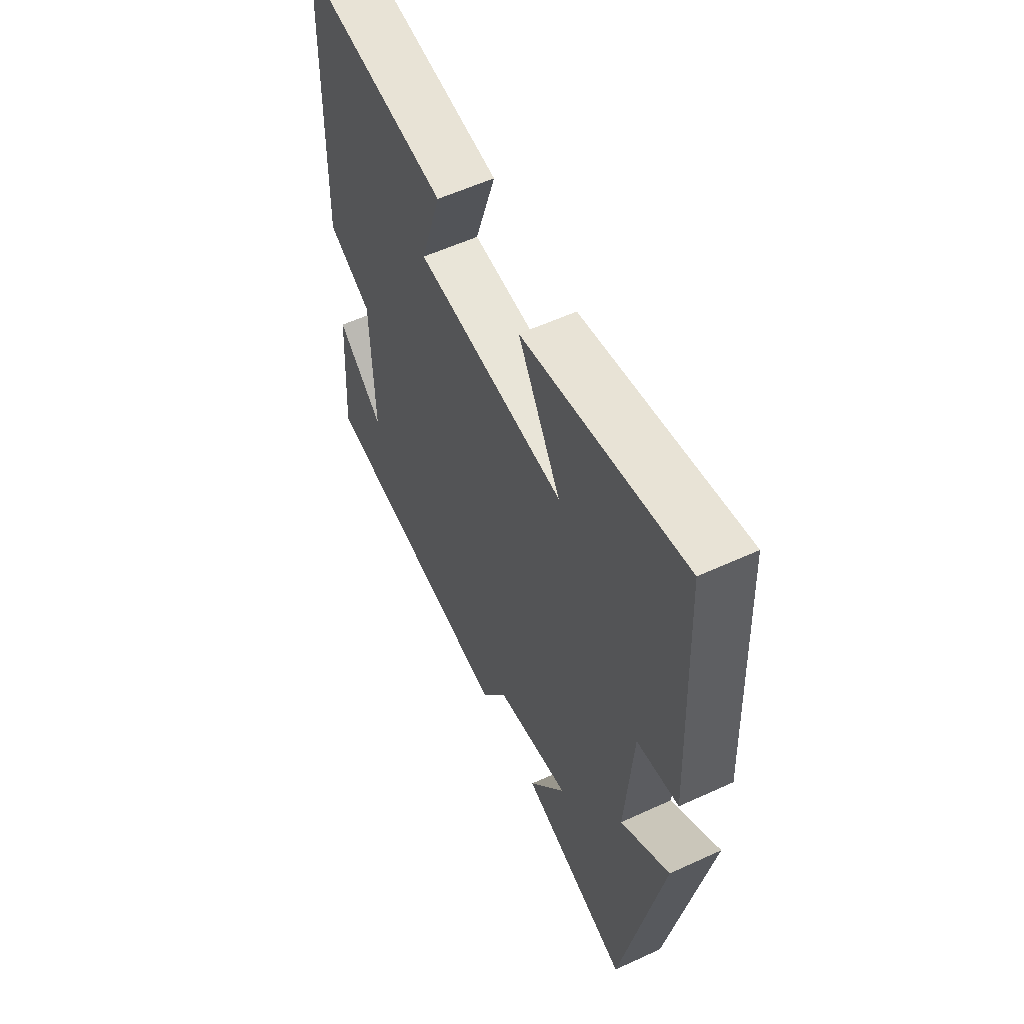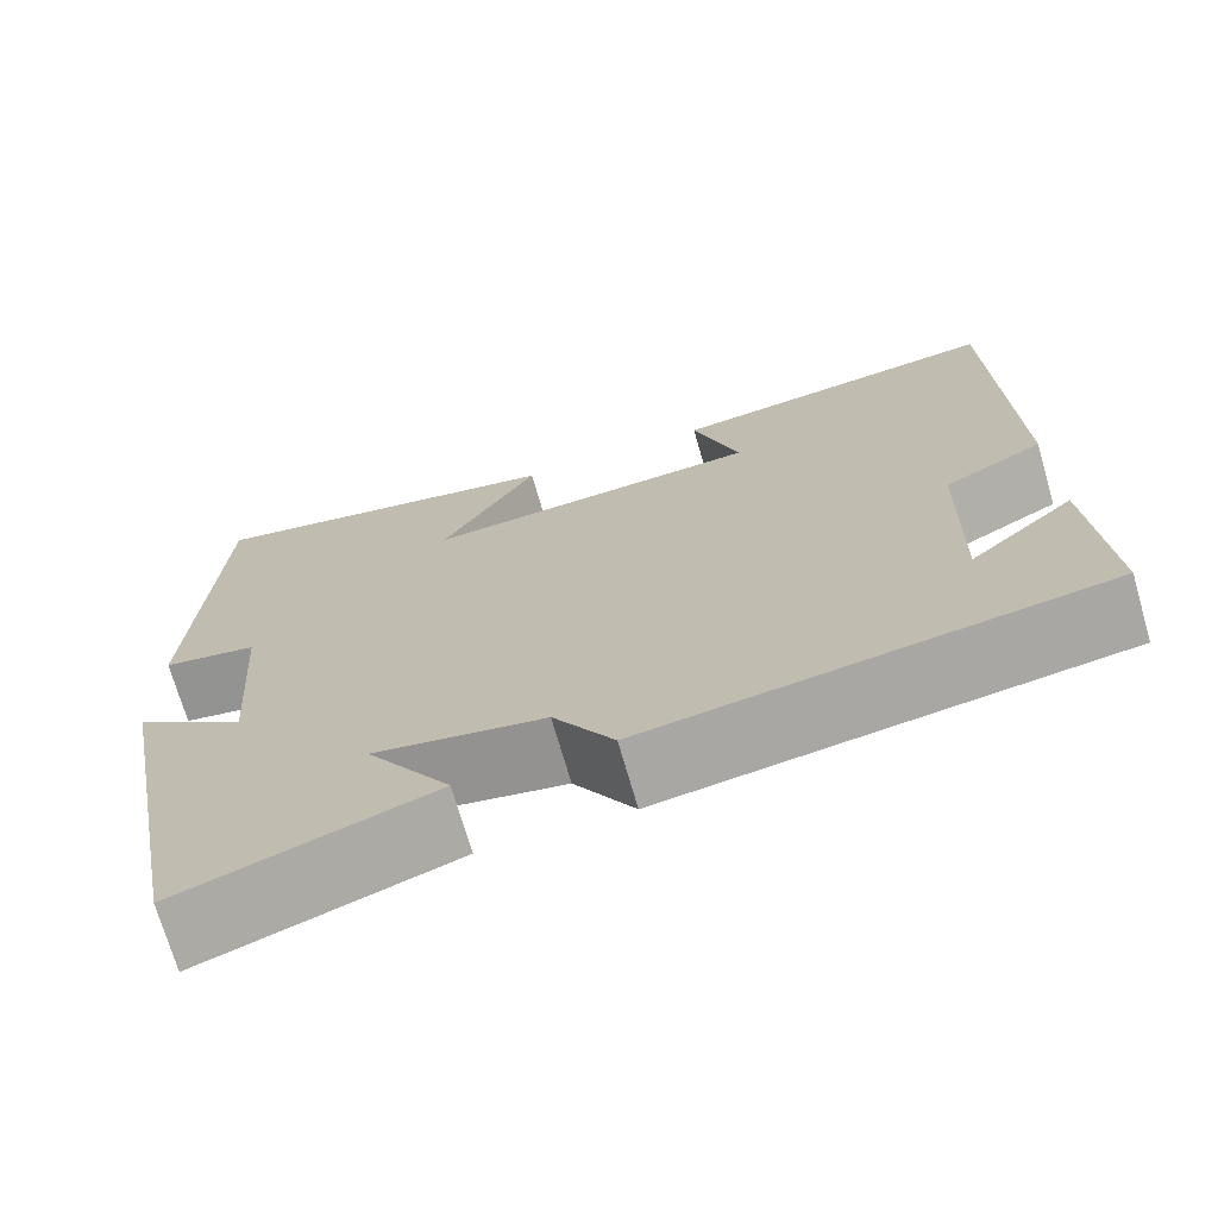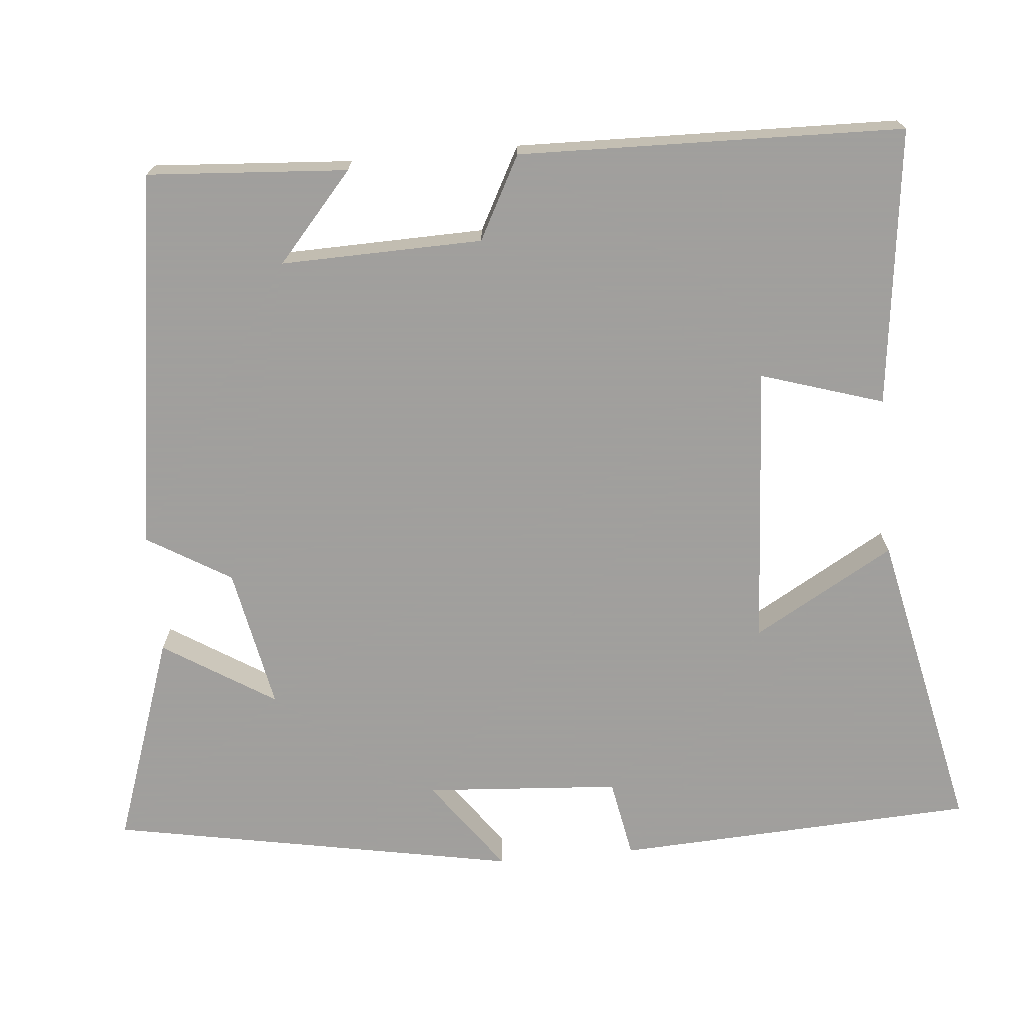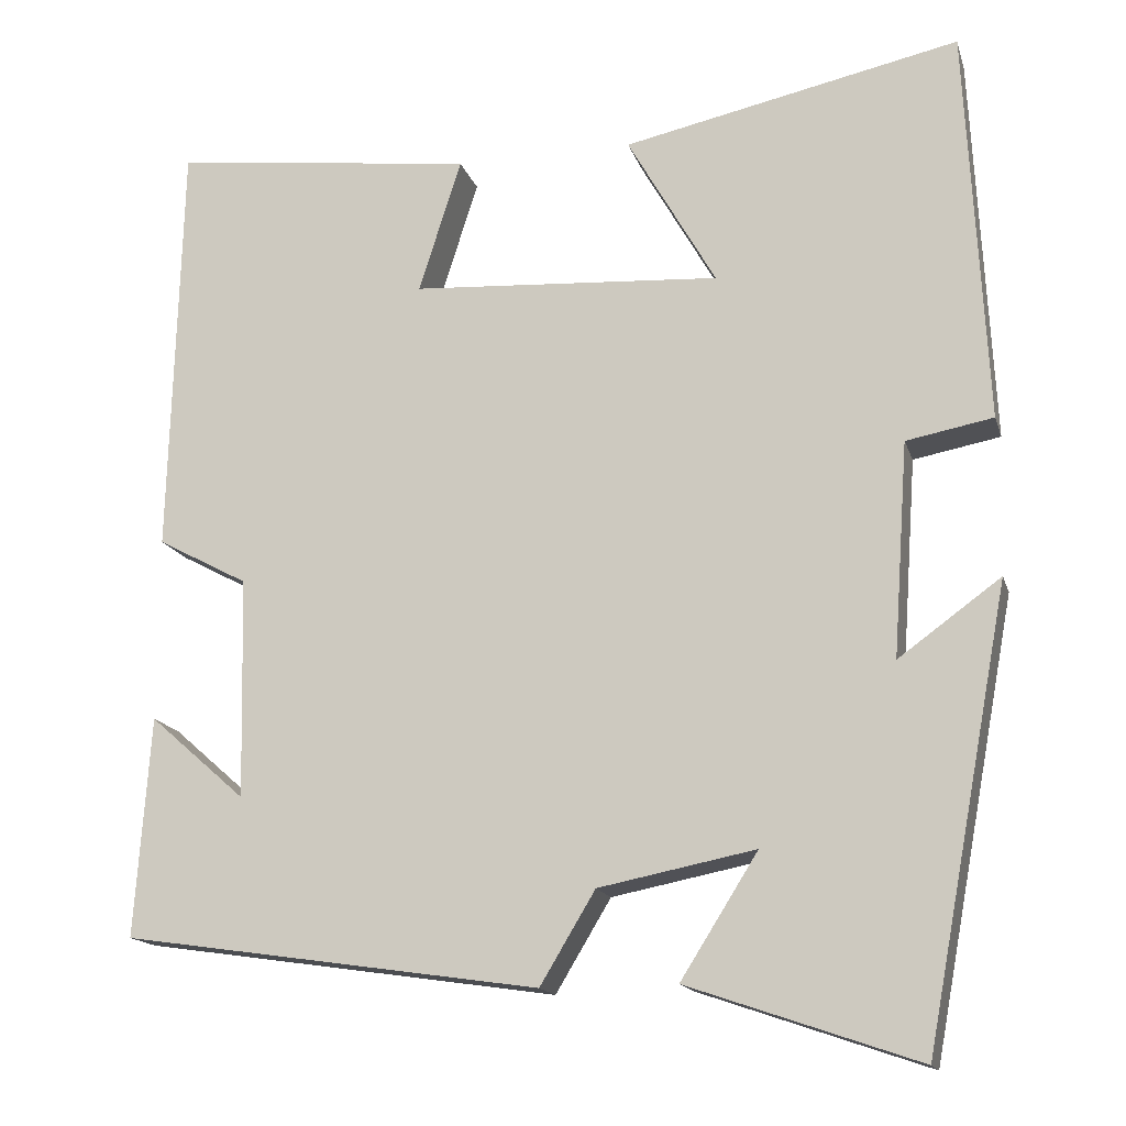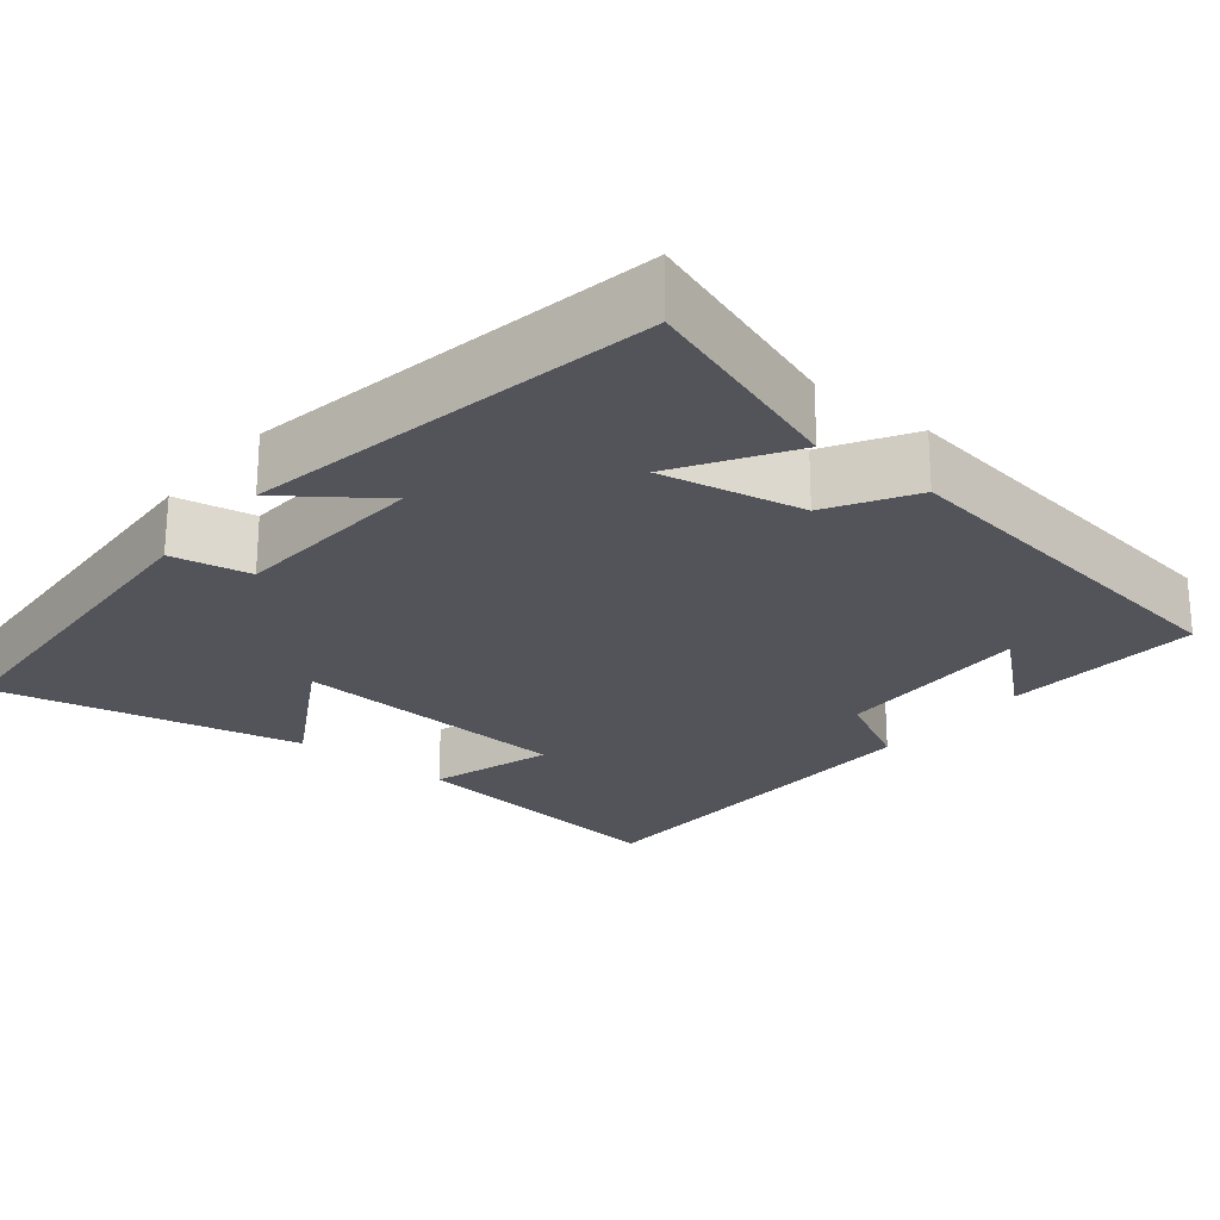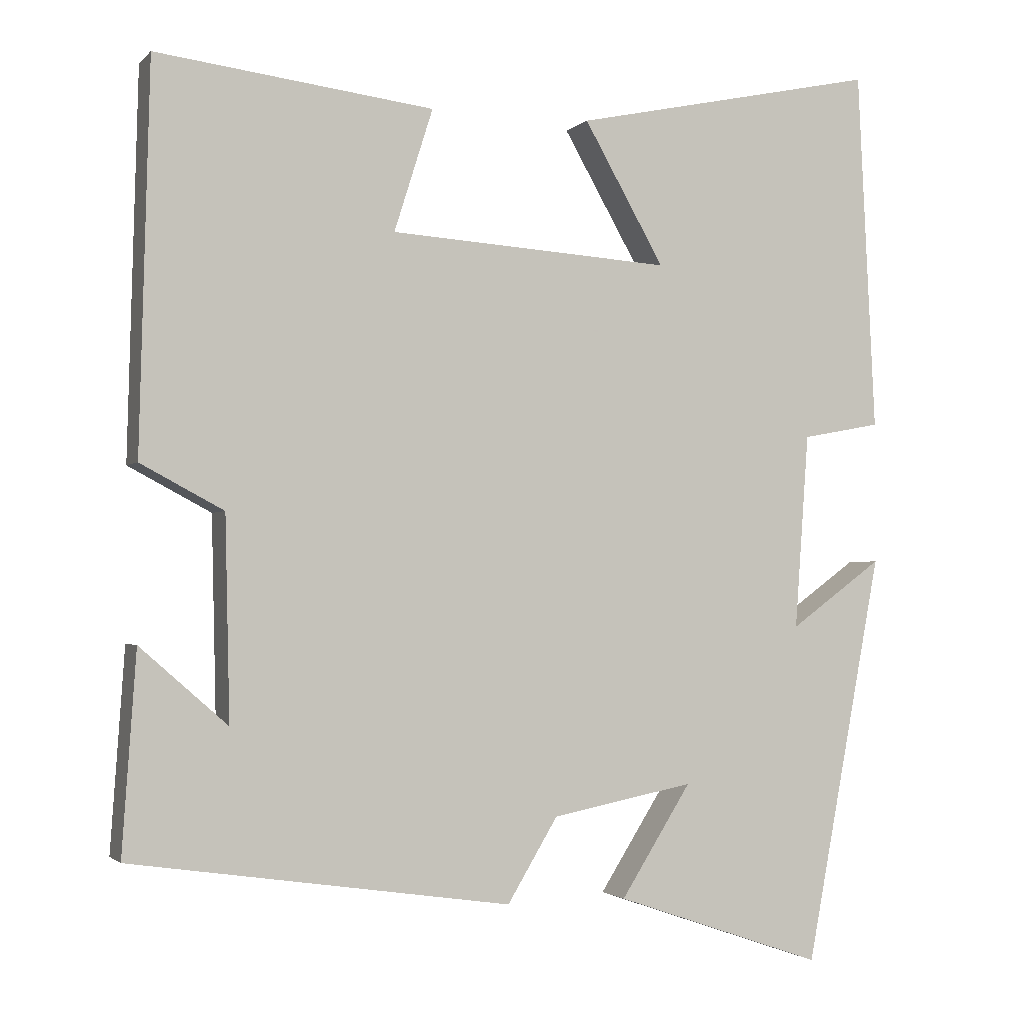
<metadata>
{"format":"obj","ext":"obj","renderer":"f3d","projection":"perspective","resolution":1024,"background":"white","views":[{"elev":57.2,"azim":64.4,"up":"+Z"},{"elev":-71.7,"azim":-163.9,"up":"+Z"},{"elev":-71.5,"azim":-84.7,"up":"+Y"},{"elev":-15.8,"azim":14.9,"up":"+Z"},{"elev":-23.8,"azim":141.2,"up":"+Y"},{"elev":-1.9,"azim":-20.7,"up":"+Z"}]}
</metadata>
<code>
v -0.487 0.07 0.544
v -0.129 0.07 0.5
v -0.179 0.07 0.342
v 0.185 0.07 0.318
v 0.081 0.07 0.5
v 0.477 0.07 0.584
v 0.5 0.07 0.118
v 0.398 0.07 0.099
v 0.38 0.07 -0.153
v 0.5 0.07 -0.066
v 0.401 0.07 -0.593
v 0.131 0.07 -0.5
v 0.222 0.07 -0.356
v 0.038 0.07 -0.392
v -0.027 0.07 -0.5
v -0.518 0.07 -0.428
v -0.5 0.07 -0.17
v -0.387 0.07 -0.269
v -0.393 0.07 -0.009
v -0.5 0.07 0.048
v -0.487 0 0.544
v -0.129 0 0.5
v -0.179 0 0.342
v 0.185 0 0.318
v 0.081 0 0.5
v 0.477 0 0.584
v 0.5 0 0.118
v 0.398 0 0.099
v 0.38 0 -0.153
v 0.5 0 -0.066
v 0.401 0 -0.593
v 0.131 0 -0.5
v 0.222 0 -0.356
v 0.038 0 -0.392
v -0.027 0 -0.5
v -0.518 0 -0.428
v -0.5 0 -0.17
v -0.387 0 -0.269
v -0.393 0 -0.009
v -0.5 0 0.048
f 19 20 1 2
f 18 19 2 3
f 16 17 18
f 14 15 16 18
f 13 14 18 3
f 10 11 12 13
f 9 10 13
f 8 9 13 3
f 7 8 3 4
f 4 5 6 7
f 22 21 40 39
f 23 22 39 38
f 38 37 36
f 38 36 35 34
f 23 38 34 33
f 33 32 31 30
f 33 30 29
f 23 33 29 28
f 24 23 28 27
f 27 26 25 24
f 1 21 22 2
f 2 22 23 3
f 3 23 24 4
f 4 24 25 5
f 5 25 26 6
f 6 26 27 7
f 7 27 28 8
f 8 28 29 9
f 9 29 30 10
f 10 30 31 11
f 11 31 32 12
f 12 32 33 13
f 13 33 34 14
f 14 34 35 15
f 15 35 36 16
f 16 36 37 17
f 17 37 38 18
f 18 38 39 19
f 19 39 40 20
f 20 40 21 1

</code>
